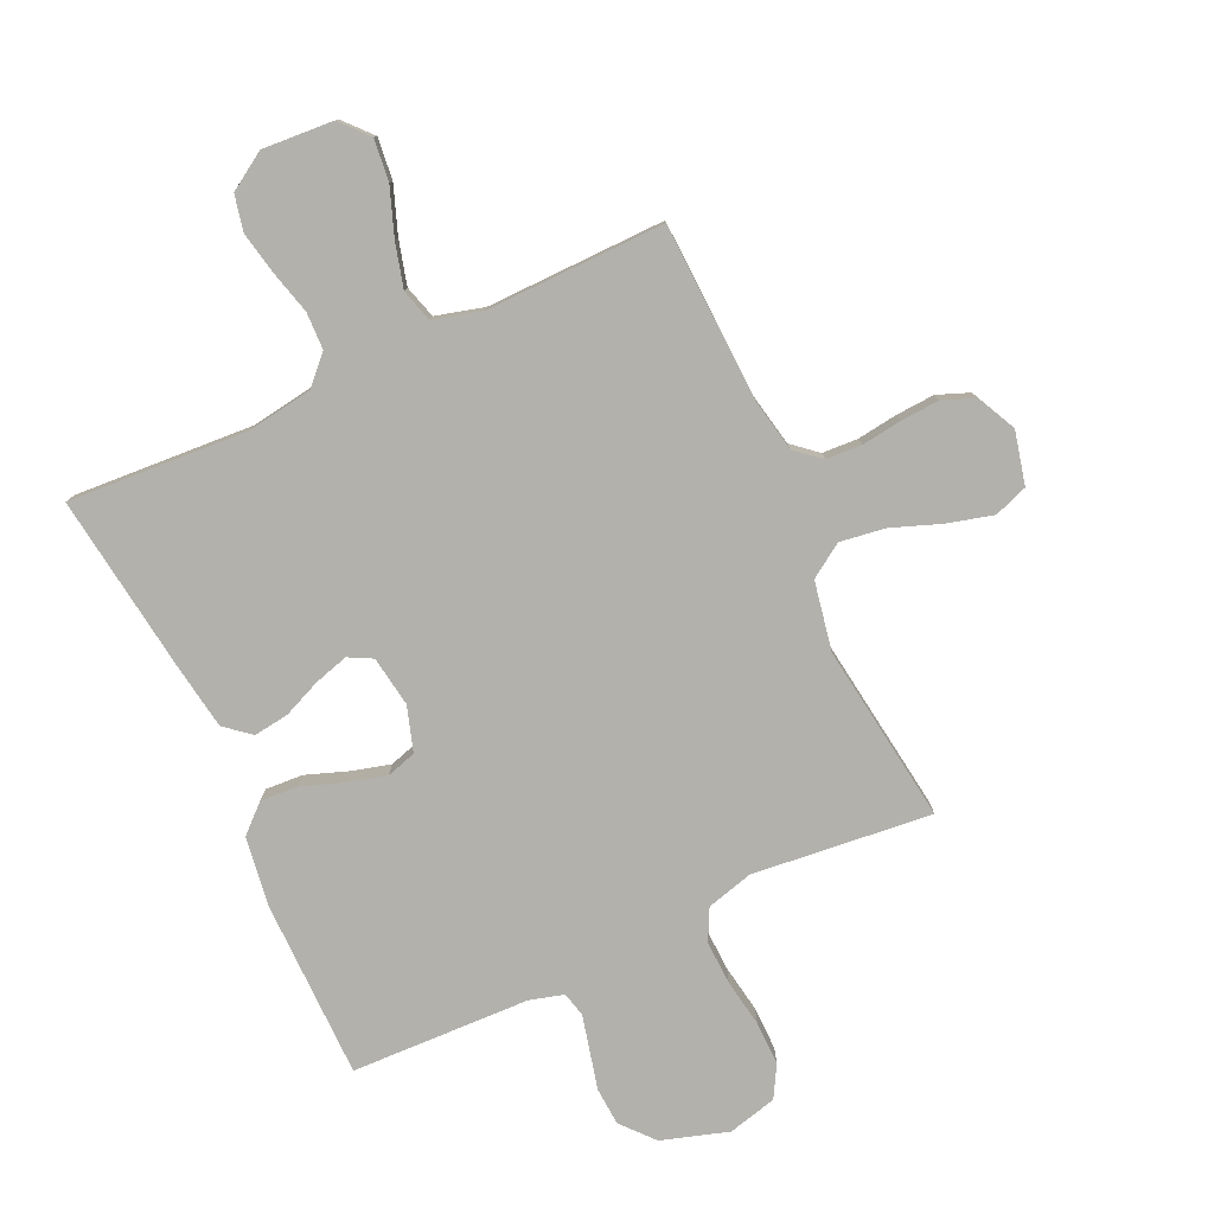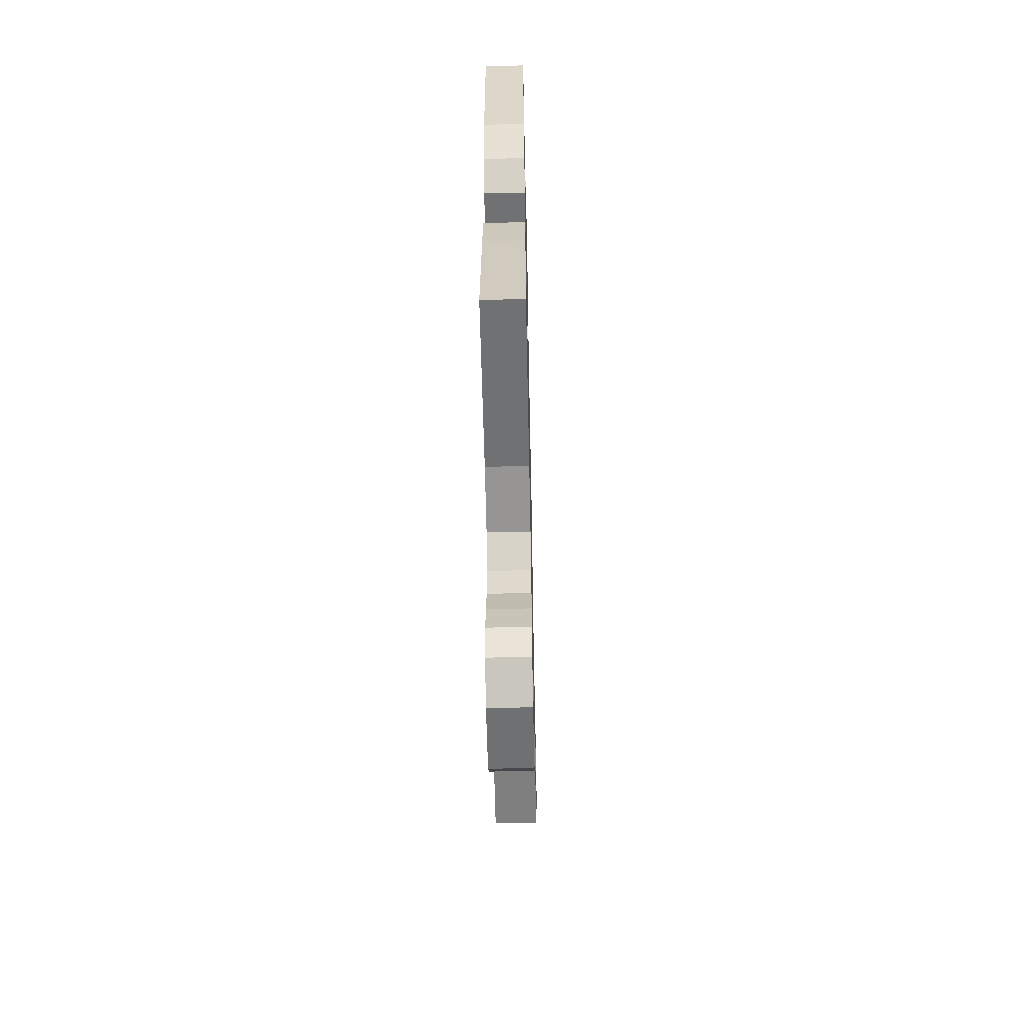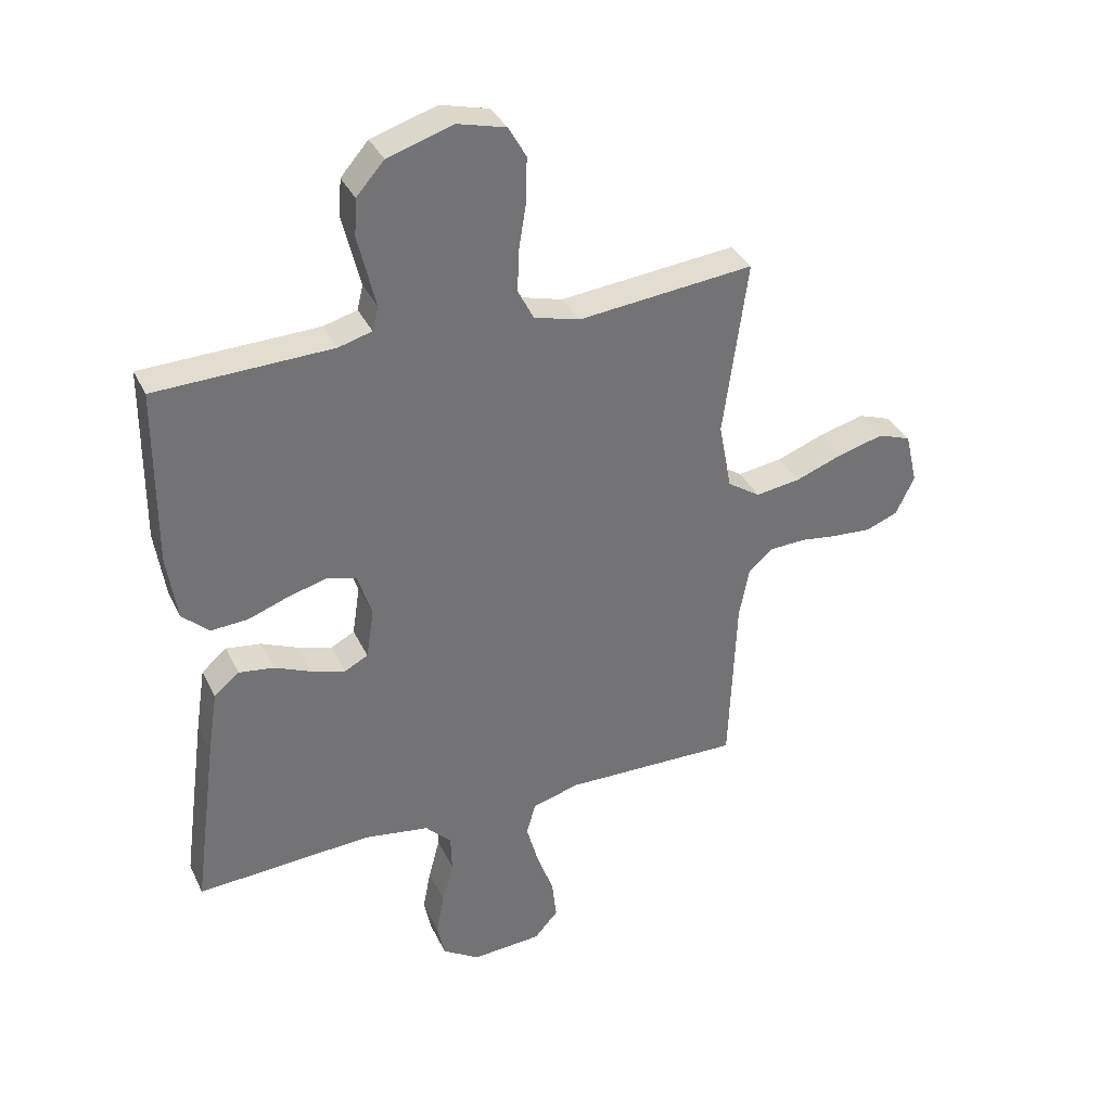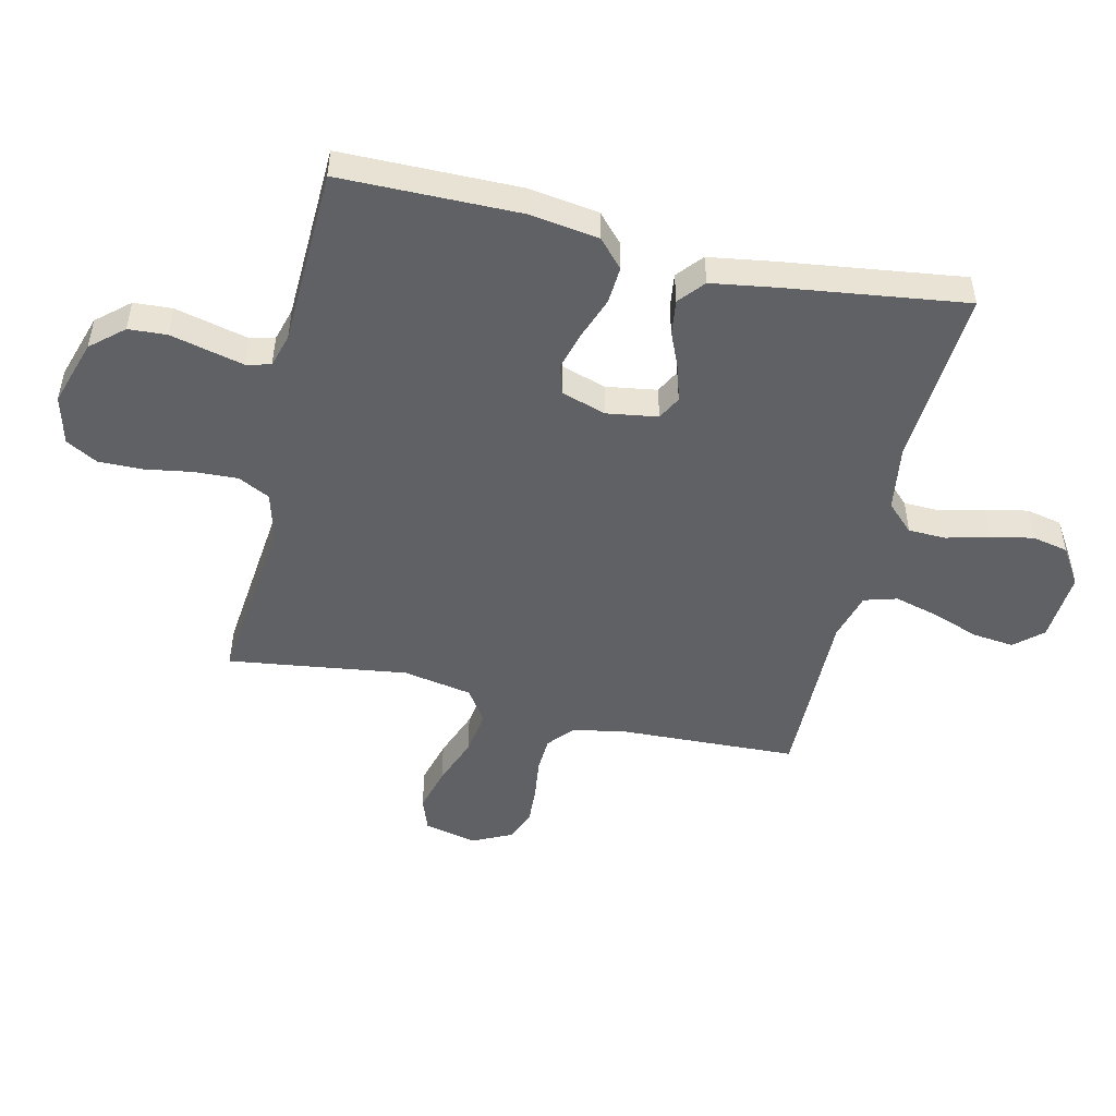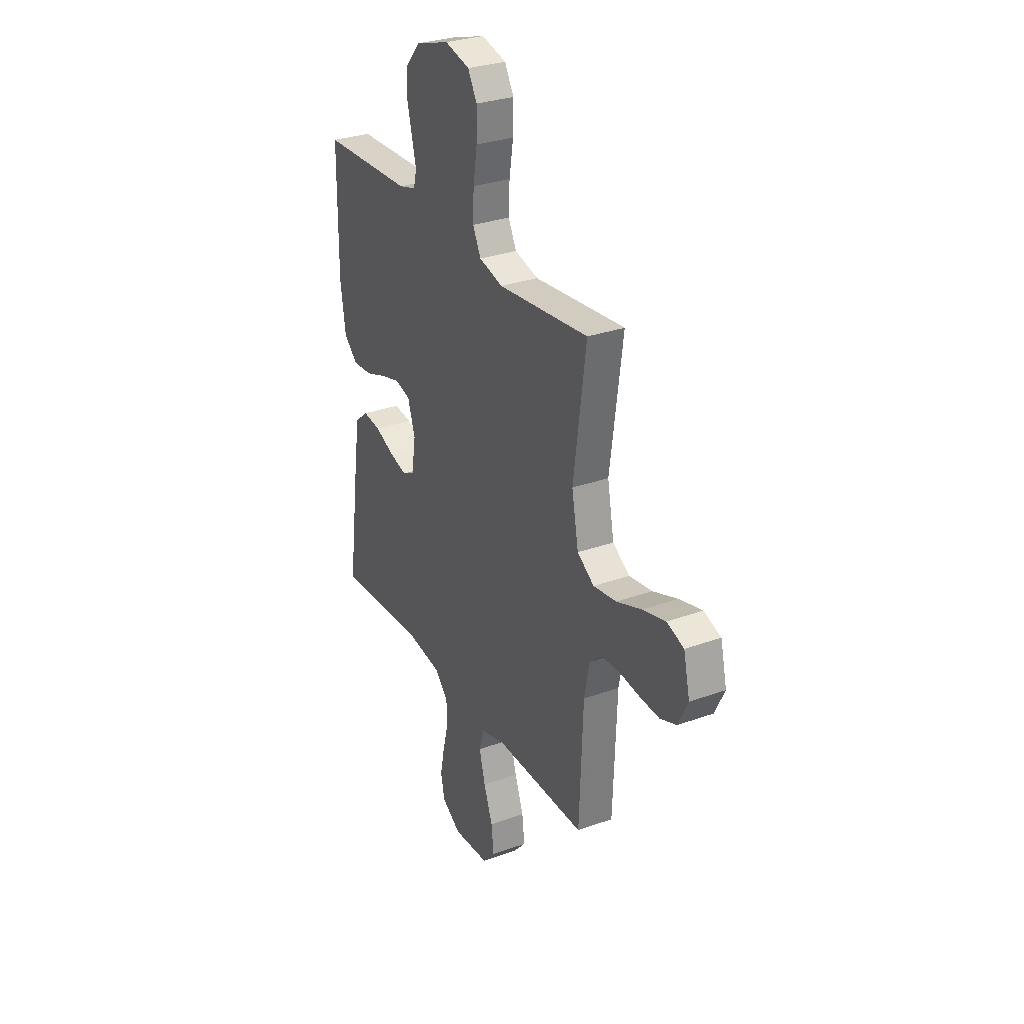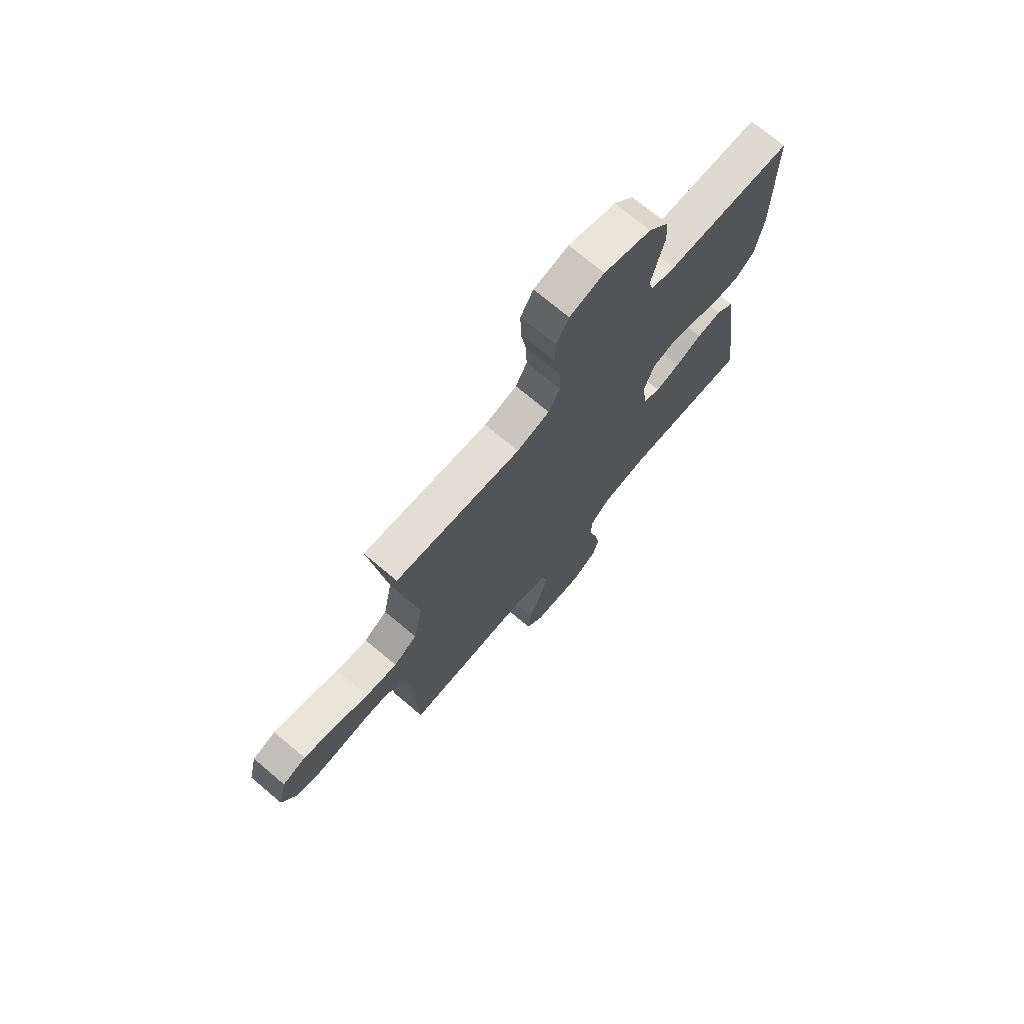
<metadata>
{"format":"obj","ext":"obj","renderer":"f3d","projection":"perspective","resolution":1024,"background":"white","views":[{"elev":-78.9,"azim":-155.2,"up":"+Y"},{"elev":-58.8,"azim":91.2,"up":"+Z"},{"elev":35.4,"azim":157.0,"up":"+Z"},{"elev":-49.0,"azim":76.9,"up":"+Y"},{"elev":30.0,"azim":-117.8,"up":"+Z"},{"elev":72.6,"azim":-49.9,"up":"+Z"}]}
</metadata>
<code>
v -0.5 0.07 0.5
v -0.2 0.07 0.469
v -0.122 0.07 0.49
v -0.095 0.07 0.543
v -0.098 0.07 0.616
v -0.111 0.07 0.696
v -0.112 0.07 0.769
v -0.082 0.07 0.822
v 0 0.07 0.843
v 0.112 0.07 0.808
v 0.159 0.07 0.754
v 0.163 0.07 0.69
v 0.147 0.07 0.625
v 0.133 0.07 0.567
v 0.143 0.07 0.526
v 0.2 0.07 0.51
v 0.5 0.07 0.5
v 0.502 0.07 0.2
v 0.485 0.07 0.085
v 0.439 0.07 0.043
v 0.376 0.07 0.047
v 0.307 0.07 0.072
v 0.241 0.07 0.09
v 0.191 0.07 0.075
v 0.167 0.07 0
v 0.18 0.07 -0.085
v 0.22 0.07 -0.106
v 0.278 0.07 -0.089
v 0.341 0.07 -0.062
v 0.4 0.07 -0.054
v 0.443 0.07 -0.09
v 0.46 0.07 -0.2
v 0.5 0.07 -0.5
v 0.2 0.07 -0.481
v 0.089 0.07 -0.498
v 0.045 0.07 -0.543
v 0.043 0.07 -0.606
v 0.062 0.07 -0.678
v 0.076 0.07 -0.749
v 0.063 0.07 -0.809
v 0 0.07 -0.849
v -0.119 0.07 -0.841
v -0.16 0.07 -0.795
v -0.152 0.07 -0.725
v -0.123 0.07 -0.646
v -0.103 0.07 -0.572
v -0.119 0.07 -0.517
v -0.2 0.07 -0.495
v -0.5 0.07 -0.5
v -0.512 0.07 -0.2
v -0.529 0.07 -0.113
v -0.571 0.07 -0.077
v -0.631 0.07 -0.074
v -0.698 0.07 -0.083
v -0.763 0.07 -0.087
v -0.817 0.07 -0.066
v -0.849 0.07 0
v -0.828 0.07 0.089
v -0.772 0.07 0.109
v -0.696 0.07 0.089
v -0.613 0.07 0.058
v -0.537 0.07 0.047
v -0.481 0.07 0.084
v -0.459 0.07 0.2
v -0.5 0 0.5
v -0.2 0 0.469
v -0.122 0 0.49
v -0.095 0 0.543
v -0.098 0 0.616
v -0.111 0 0.696
v -0.112 0 0.769
v -0.082 0 0.822
v 0 0 0.843
v 0.112 0 0.808
v 0.159 0 0.754
v 0.163 0 0.69
v 0.147 0 0.625
v 0.133 0 0.567
v 0.143 0 0.526
v 0.2 0 0.51
v 0.5 0 0.5
v 0.502 0 0.2
v 0.485 0 0.085
v 0.439 0 0.043
v 0.376 0 0.047
v 0.307 0 0.072
v 0.241 0 0.09
v 0.191 0 0.075
v 0.167 0 0
v 0.18 0 -0.085
v 0.22 0 -0.106
v 0.278 0 -0.089
v 0.341 0 -0.062
v 0.4 0 -0.054
v 0.443 0 -0.09
v 0.46 0 -0.2
v 0.5 0 -0.5
v 0.2 0 -0.481
v 0.089 0 -0.498
v 0.045 0 -0.543
v 0.043 0 -0.606
v 0.062 0 -0.678
v 0.076 0 -0.749
v 0.063 0 -0.809
v 0 0 -0.849
v -0.119 0 -0.841
v -0.16 0 -0.795
v -0.152 0 -0.725
v -0.123 0 -0.646
v -0.103 0 -0.572
v -0.119 0 -0.517
v -0.2 0 -0.495
v -0.5 0 -0.5
v -0.512 0 -0.2
v -0.529 0 -0.113
v -0.571 0 -0.077
v -0.631 0 -0.074
v -0.698 0 -0.083
v -0.763 0 -0.087
v -0.817 0 -0.066
v -0.849 0 0
v -0.828 0 0.089
v -0.772 0 0.109
v -0.696 0 0.089
v -0.613 0 0.058
v -0.537 0 0.047
v -0.481 0 0.084
v -0.459 0 0.2
f 58 59 60 61
f 58 61 62
f 57 58 62
f 56 57 62
f 53 54 55 56
f 53 56 62
f 52 53 62 63
f 48 49 50
f 47 48 50 51
f 42 43 44 45
f 42 45 46
f 41 42 46
f 40 41 46 47
f 37 38 39 40
f 31 32 33 34
f 31 34 35
f 28 29 30 31
f 27 28 31 35
f 26 27 35 36
f 19 20 21 22
f 19 22 23
f 16 17 18 19
f 15 16 19 23
f 14 15 23 24
f 10 11 12 13
f 10 13 14
f 9 10 14
f 5 6 7 8
f 4 5 8 9
f 64 1 2
f 63 64 2 3
f 51 52 63 3
f 37 40 47
f 36 37 47 51
f 25 26 36 51
f 24 25 51 3
f 4 9 14 24
f 3 4 24
f 125 124 123 122
f 126 125 122
f 126 122 121
f 126 121 120
f 120 119 118 117
f 126 120 117
f 127 126 117 116
f 114 113 112
f 115 114 112 111
f 109 108 107 106
f 110 109 106
f 110 106 105
f 111 110 105 104
f 104 103 102 101
f 98 97 96 95
f 99 98 95
f 95 94 93 92
f 99 95 92 91
f 100 99 91 90
f 86 85 84 83
f 87 86 83
f 83 82 81 80
f 87 83 80 79
f 88 87 79 78
f 77 76 75 74
f 78 77 74
f 78 74 73
f 72 71 70 69
f 73 72 69 68
f 66 65 128
f 67 66 128 127
f 67 127 116 115
f 111 104 101
f 115 111 101 100
f 115 100 90 89
f 67 115 89 88
f 88 78 73 68
f 88 68 67
f 1 65 66 2
f 2 66 67 3
f 3 67 68 4
f 4 68 69 5
f 5 69 70 6
f 6 70 71 7
f 7 71 72 8
f 8 72 73 9
f 9 73 74 10
f 10 74 75 11
f 11 75 76 12
f 12 76 77 13
f 13 77 78 14
f 14 78 79 15
f 15 79 80 16
f 16 80 81 17
f 17 81 82 18
f 18 82 83 19
f 19 83 84 20
f 20 84 85 21
f 21 85 86 22
f 22 86 87 23
f 23 87 88 24
f 24 88 89 25
f 25 89 90 26
f 26 90 91 27
f 27 91 92 28
f 28 92 93 29
f 29 93 94 30
f 30 94 95 31
f 31 95 96 32
f 32 96 97 33
f 33 97 98 34
f 34 98 99 35
f 35 99 100 36
f 36 100 101 37
f 37 101 102 38
f 38 102 103 39
f 39 103 104 40
f 40 104 105 41
f 41 105 106 42
f 42 106 107 43
f 43 107 108 44
f 44 108 109 45
f 45 109 110 46
f 46 110 111 47
f 47 111 112 48
f 48 112 113 49
f 49 113 114 50
f 50 114 115 51
f 51 115 116 52
f 52 116 117 53
f 53 117 118 54
f 54 118 119 55
f 55 119 120 56
f 56 120 121 57
f 57 121 122 58
f 58 122 123 59
f 59 123 124 60
f 60 124 125 61
f 61 125 126 62
f 62 126 127 63
f 63 127 128 64
f 64 128 65 1

</code>
